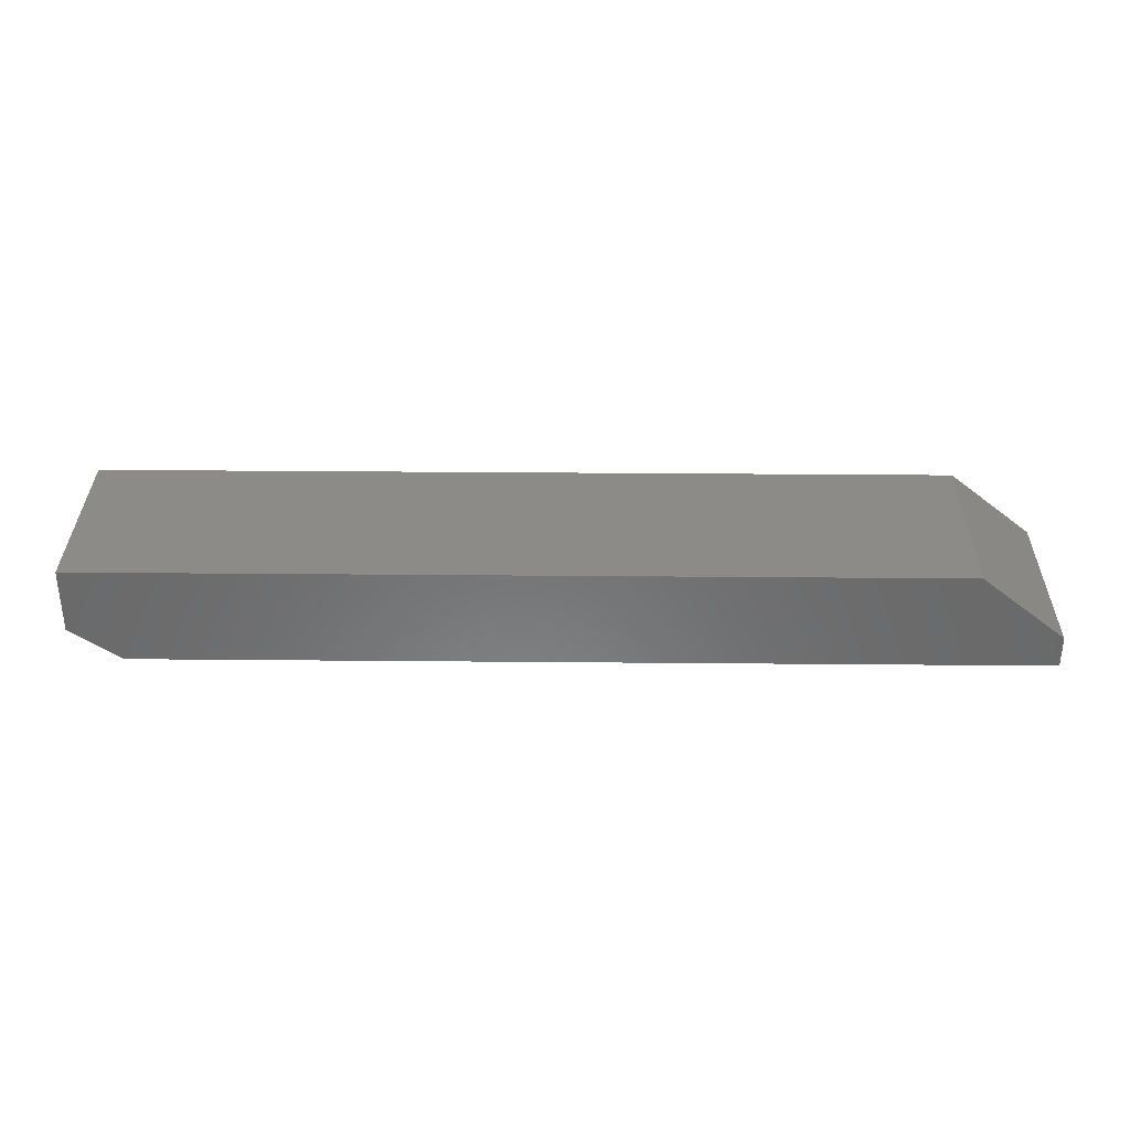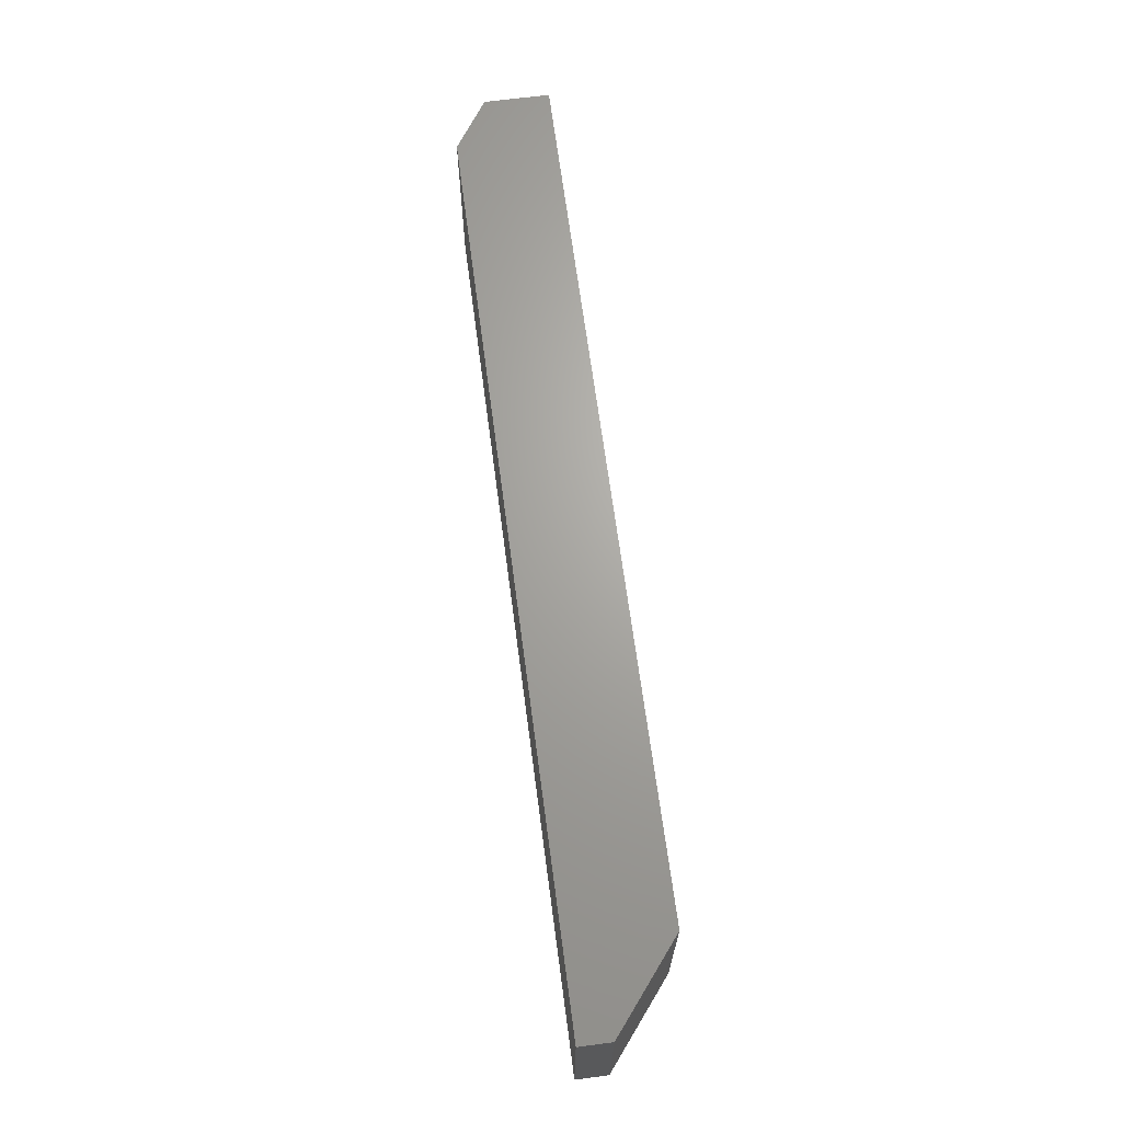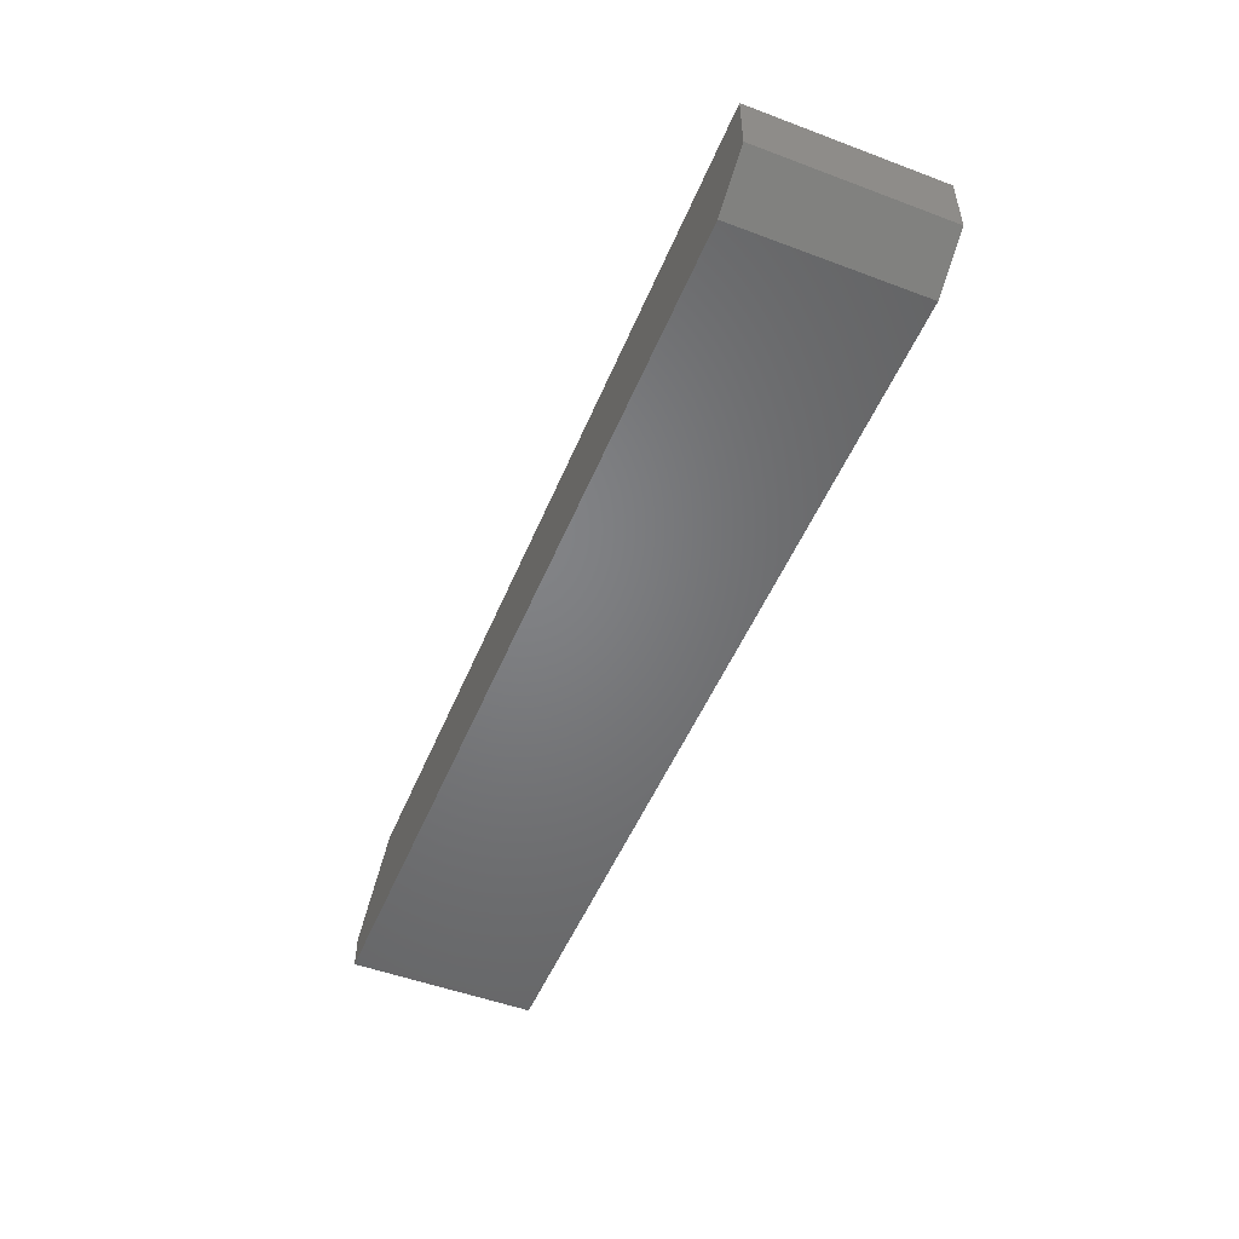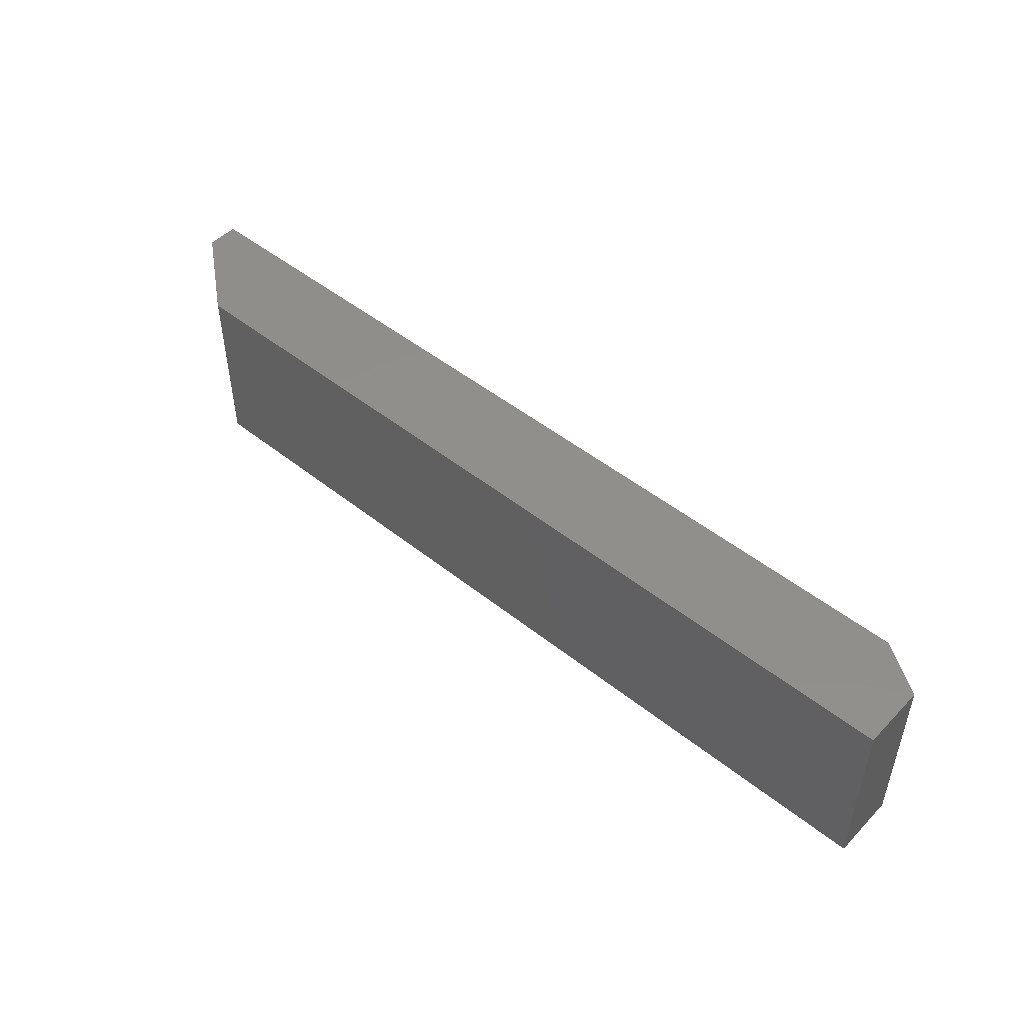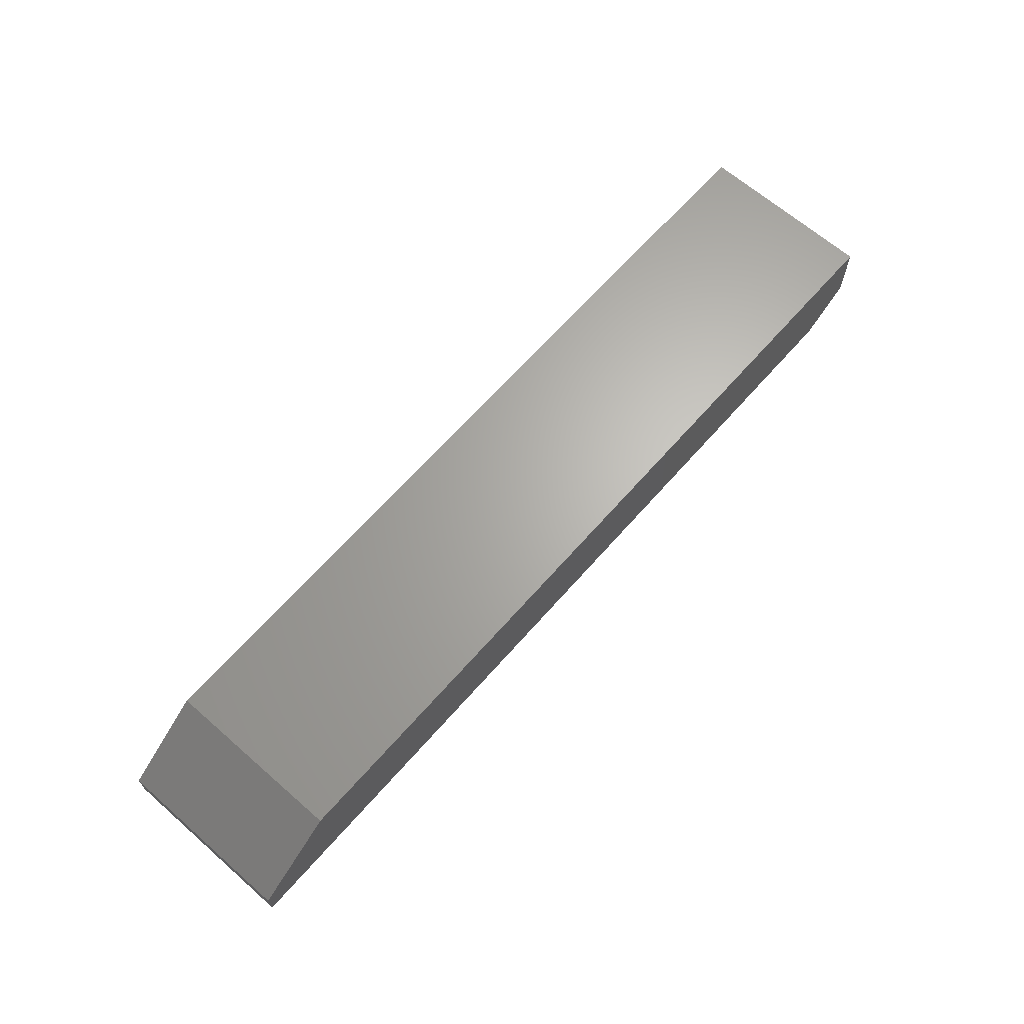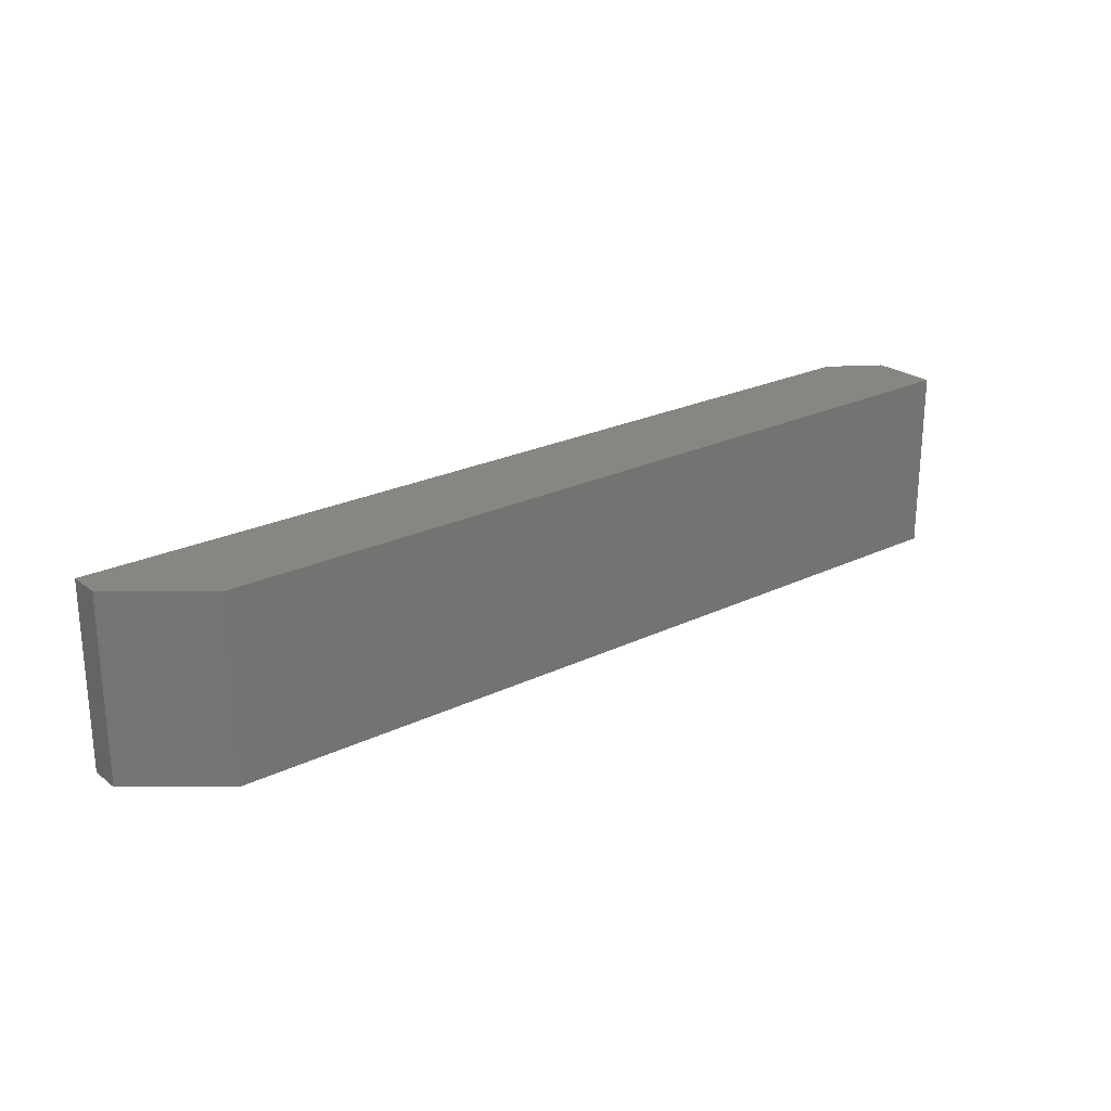
<metadata>
{"format":"stl","ext":"stl","renderer":"f3d","projection":"perspective","resolution":1024,"background":"white","views":[{"elev":33.7,"azim":-179.3,"up":"+Z"},{"elev":67.0,"azim":-97.5,"up":"+Y"},{"elev":-51.0,"azim":67.8,"up":"+Z"},{"elev":48.7,"azim":41.6,"up":"+Y"},{"elev":65.5,"azim":-48.7,"up":"+Z"},{"elev":23.9,"azim":-38.7,"up":"+Y"}]}
</metadata>
<code>
# stl→obj: 12 verts, 20 faces
v -9.037e-19 -0.04688 -0.0007401
v 0 -0.04688 -0.01562
v 0.03906 -0.04688 0.03051
v 0.4375 -0.04688 0.03051
v 0.4141 -0.04688 -0.01562
v 0.4375 -0.04688 2.949e-17
v 0.4141 0.03906 -0.01562
v 0.4375 0.03906 0.03051
v 0.4375 0.03906 1.908e-17
v 0.03906 0.03906 0.03051
v 3.195e-34 0.03906 -0.01562
v -9.037e-19 0.03906 -0.0007401
f 1 2 3
f 3 2 4
f 4 2 5
f 4 5 6
f 7 8 9
f 8 7 10
f 10 7 11
f 10 11 12
f 2 1 11
f 11 1 12
f 10 3 8
f 8 3 4
f 10 12 3
f 3 12 1
f 6 9 4
f 4 9 8
f 2 11 5
f 5 11 7
f 9 6 7
f 7 6 5

</code>
